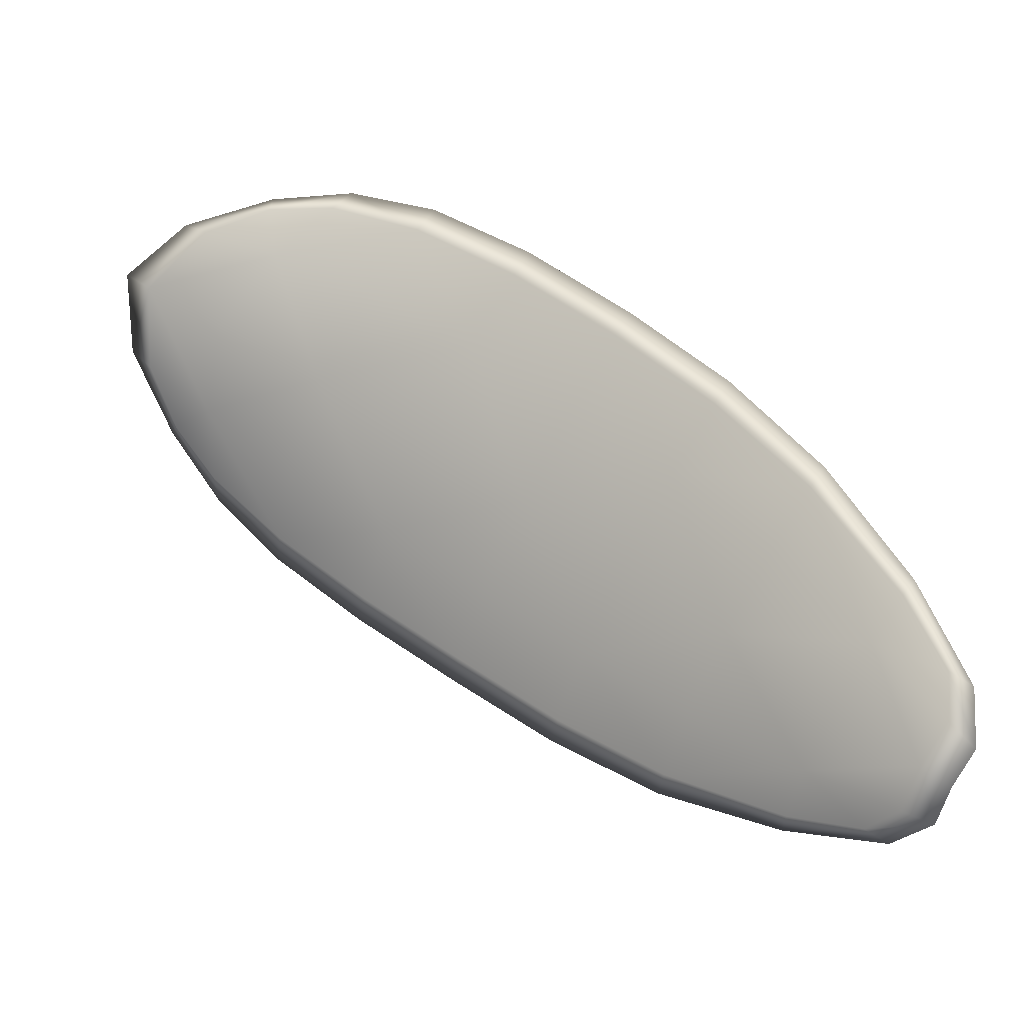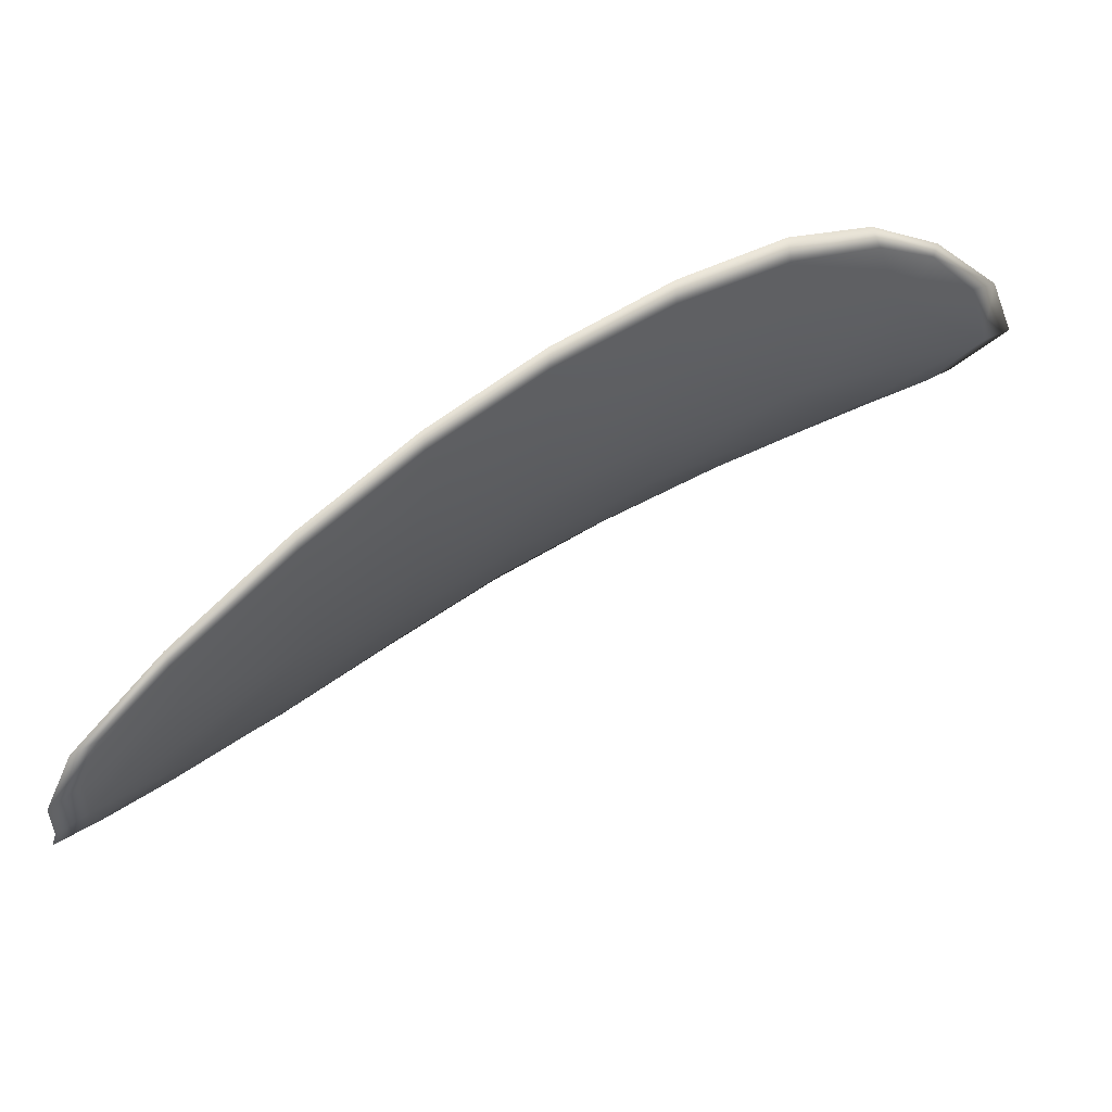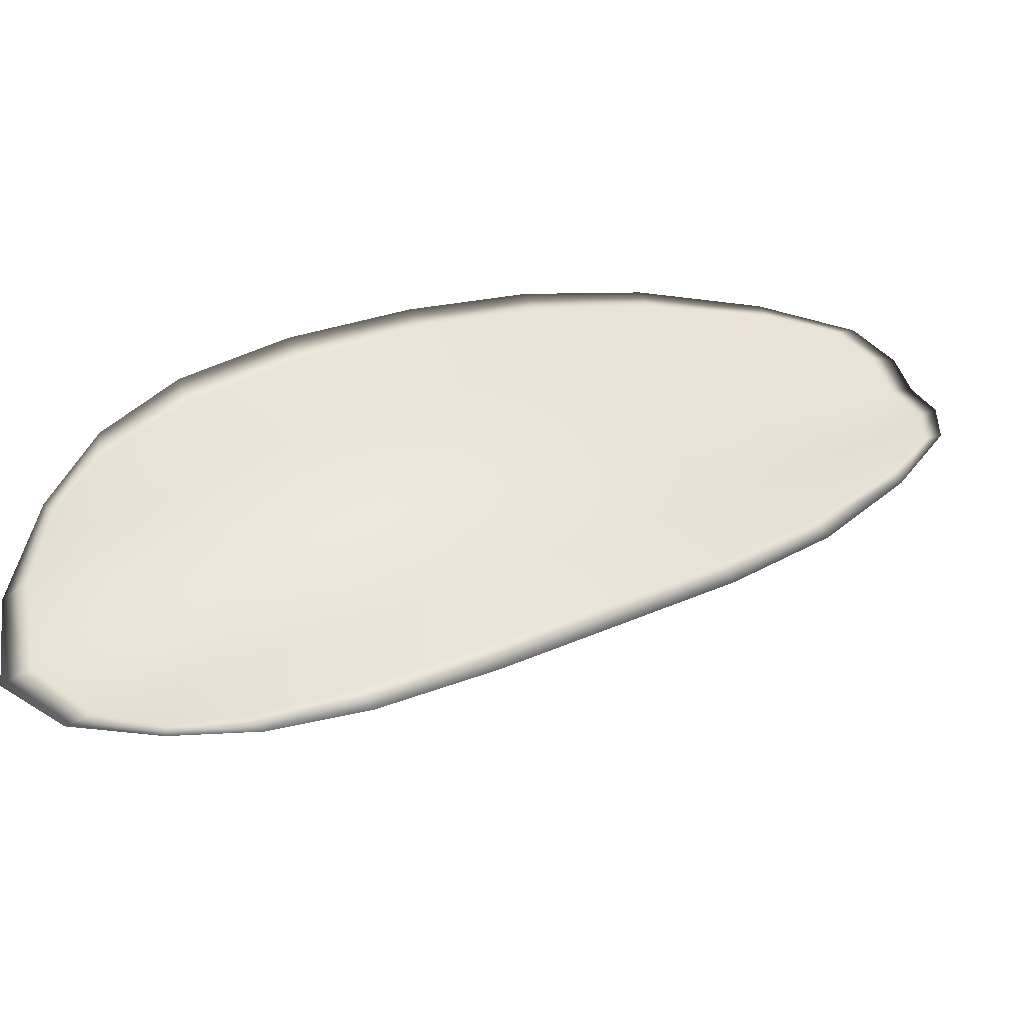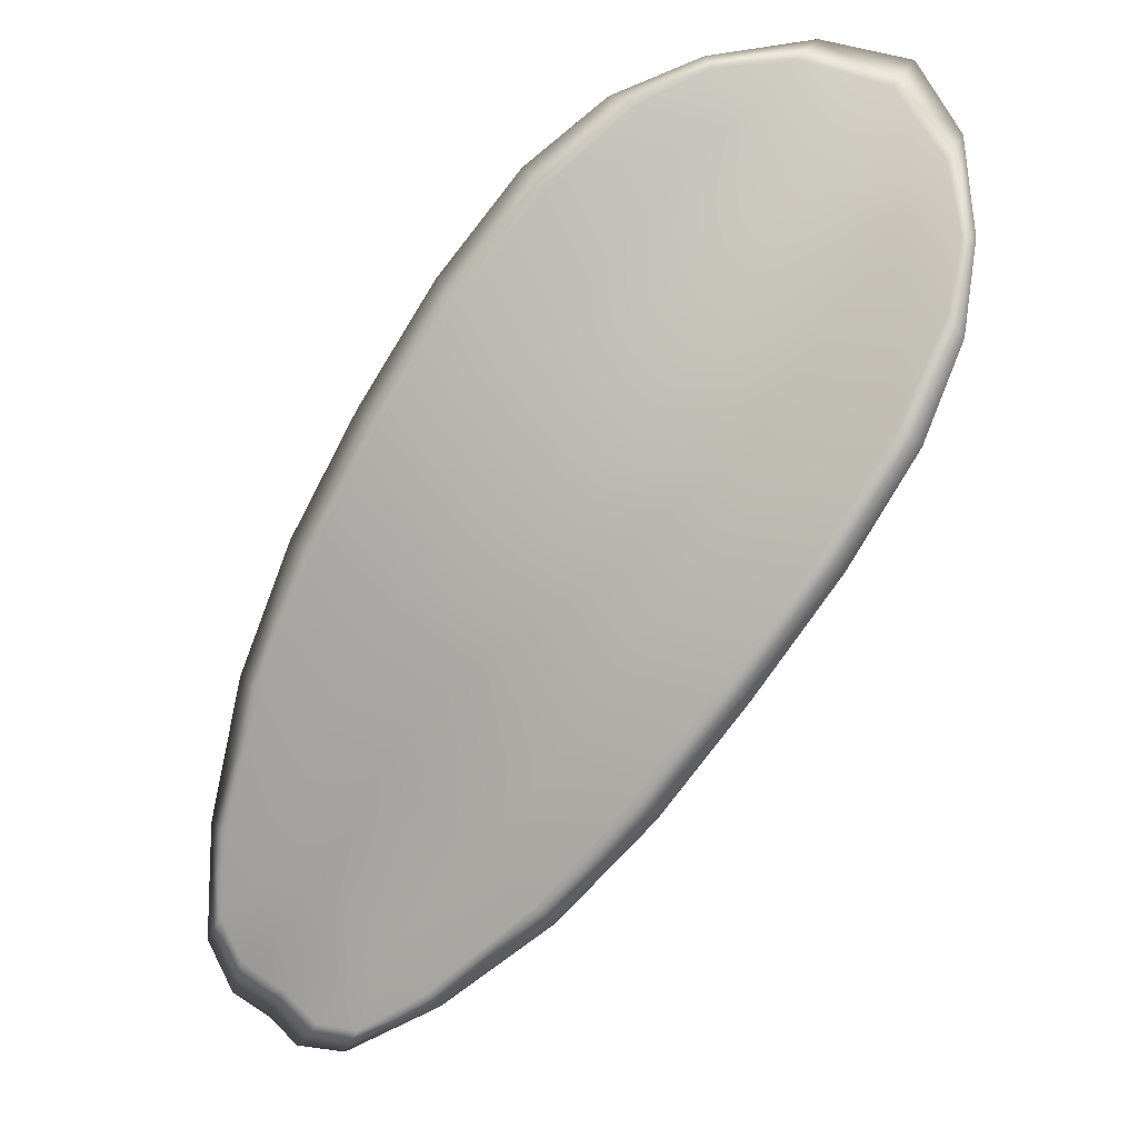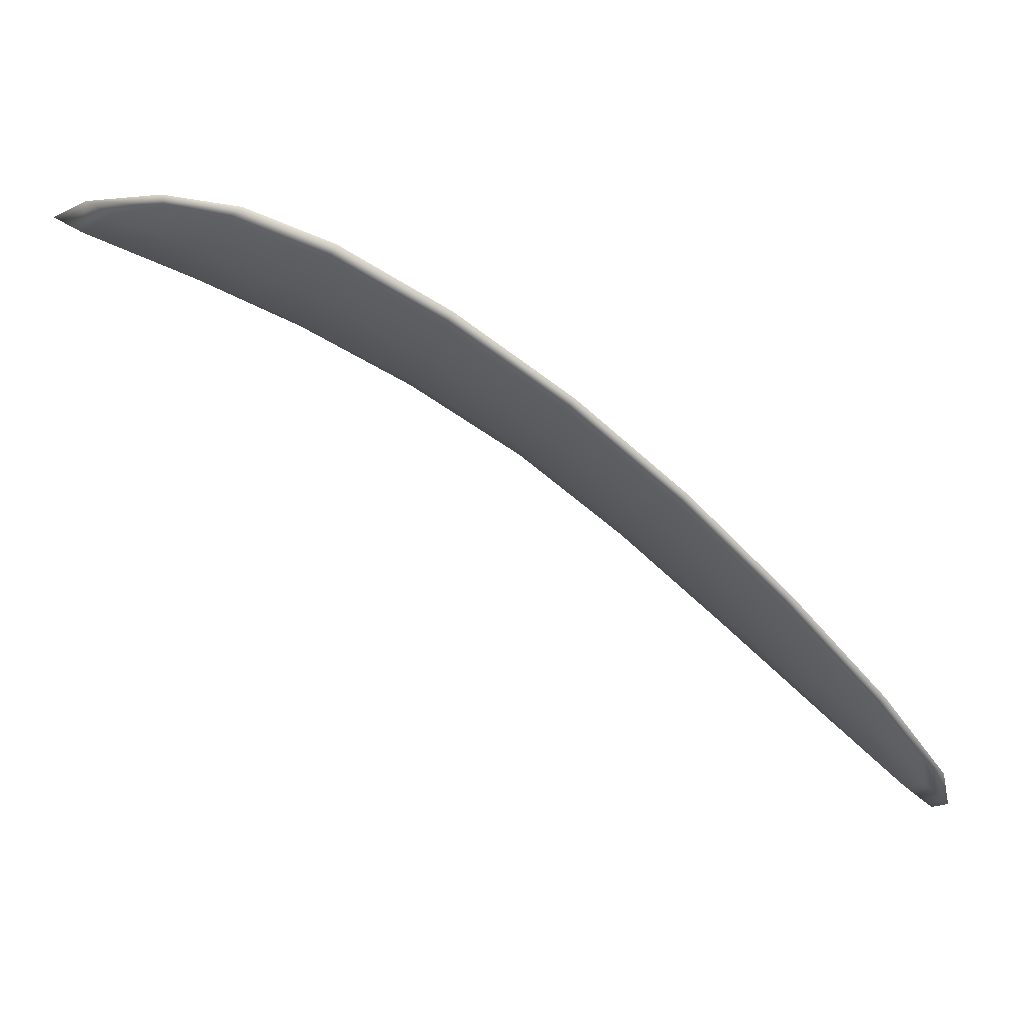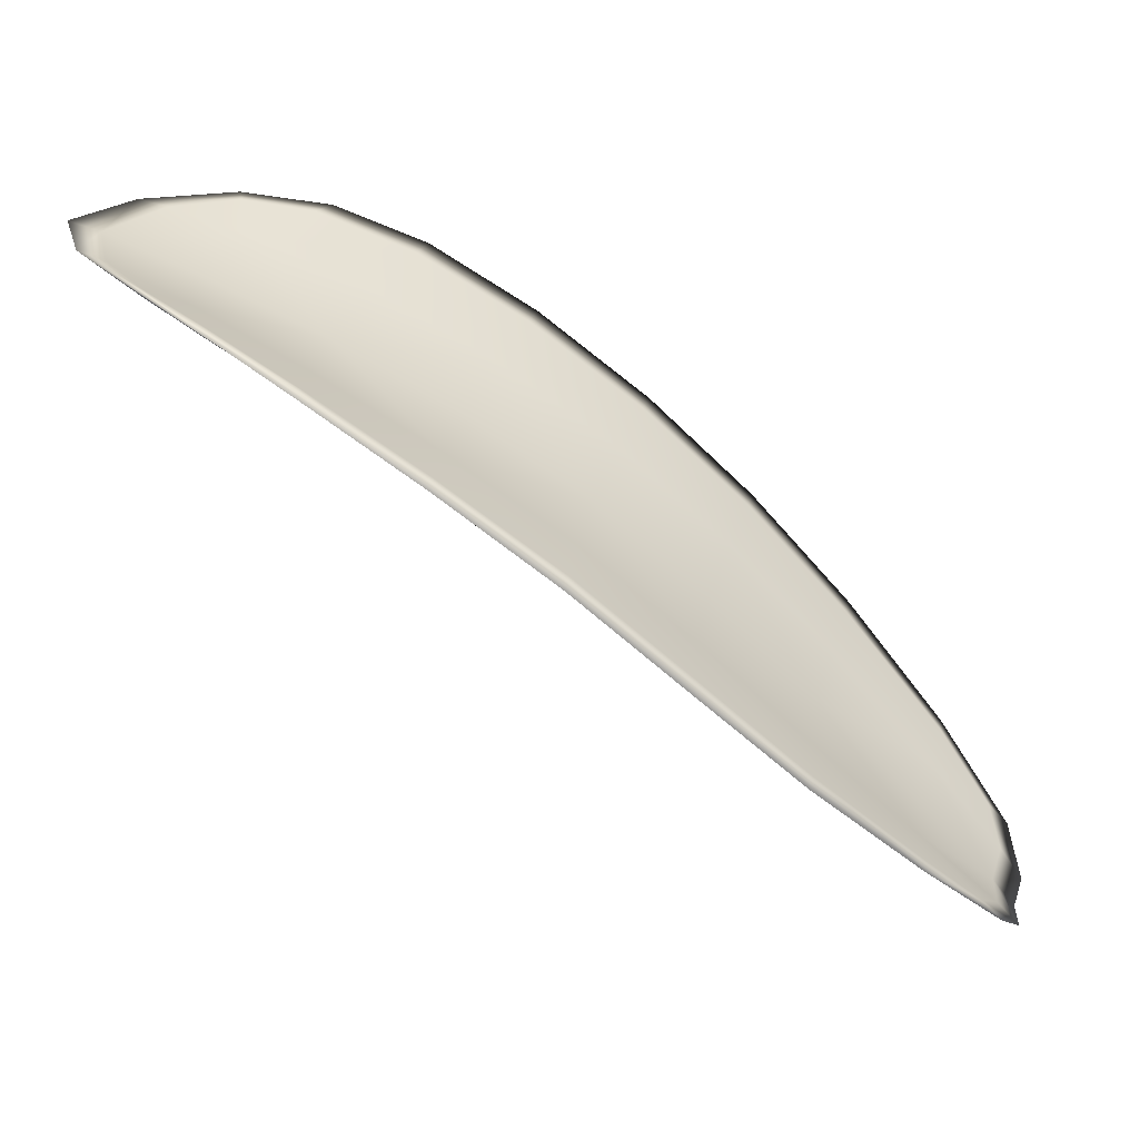
<metadata>
{"format":"obj","ext":"obj","renderer":"f3d","projection":"perspective","resolution":1024,"background":"white","views":[{"elev":-69.3,"azim":-172.3,"up":"+Y"},{"elev":-33.0,"azim":25.0,"up":"+Y"},{"elev":-19.3,"azim":-162.1,"up":"+Z"},{"elev":60.5,"azim":-19.4,"up":"+Y"},{"elev":0.5,"azim":-153.7,"up":"+Y"},{"elev":30.1,"azim":-136.9,"up":"+Y"}]}
</metadata>
<code>
v -2.382 0.7813 -1.23
v -2.383 0.7813 -1.233
v -2.385 0.7801 -1.231
v -2.384 0.7802 -1.229
v -2.384 0.7803 -1.227
v -2.382 0.7813 -1.229
v -2.381 0.7817 -1.23
v -2.381 0.782 -1.232
v -2.381 0.7821 -1.234
v -2.385 0.7816 -1.234
v -2.386 0.782 -1.235
v -2.388 0.7811 -1.234
v -2.387 0.7806 -1.233
v -2.383 0.7823 -1.235
v -2.384 0.7823 -1.235
v -2.394 0.7754 -1.229
v -2.395 0.7757 -1.231
v -2.397 0.7735 -1.229
v -2.396 0.7732 -1.228
v -2.395 0.7729 -1.226
v -2.392 0.7751 -1.227
v -2.39 0.777 -1.228
v -2.392 0.7774 -1.231
v -2.393 0.7778 -1.232
v -2.391 0.775 -1.225
v -2.393 0.7729 -1.224
v -2.393 0.7729 -1.223
v -2.39 0.775 -1.223
v -2.388 0.777 -1.224
v -2.389 0.777 -1.226
v -2.387 0.7787 -1.228
v -2.388 0.7787 -1.23
v -2.386 0.7788 -1.226
v -2.389 0.7792 -1.232
v -2.391 0.7796 -1.233
v -2.398 0.771 -1.226
v -2.398 0.7712 -1.227
v -2.399 0.7698 -1.226
v -2.399 0.7692 -1.225
v -2.398 0.769 -1.224
v -2.397 0.7707 -1.225
v -2.396 0.7707 -1.224
v -2.398 0.769 -1.223
v -2.397 0.7695 -1.223
v -2.395 0.7707 -1.223
v -2.382 0.7811 -1.231
v -2.383 0.7811 -1.233
v -2.381 0.7819 -1.234
v -2.381 0.7818 -1.232
v -2.381 0.7816 -1.23
v -2.382 0.7811 -1.229
v -2.383 0.7802 -1.227
v -2.384 0.7799 -1.229
v -2.385 0.7799 -1.231
v -2.384 0.7814 -1.234
v -2.386 0.7818 -1.235
v -2.384 0.7822 -1.235
v -2.383 0.7821 -1.235
v -2.387 0.7804 -1.233
v -2.388 0.7809 -1.235
v -2.394 0.7752 -1.229
v -2.395 0.7756 -1.231
v -2.393 0.7777 -1.232
v -2.392 0.7772 -1.231
v -2.39 0.7768 -1.229
v -2.392 0.7749 -1.227
v -2.394 0.7727 -1.226
v -2.396 0.7731 -1.228
v -2.397 0.7734 -1.229
v -2.391 0.7748 -1.225
v -2.389 0.7768 -1.226
v -2.388 0.7769 -1.225
v -2.39 0.7749 -1.224
v -2.393 0.7728 -1.223
v -2.393 0.7727 -1.224
v -2.386 0.7785 -1.228
v -2.388 0.7785 -1.23
v -2.386 0.7787 -1.226
v -2.389 0.779 -1.232
v -2.39 0.7795 -1.233
v -2.397 0.7708 -1.226
v -2.398 0.7711 -1.227
v -2.396 0.7705 -1.225
v -2.398 0.7689 -1.224
v -2.399 0.7691 -1.225
v -2.399 0.7697 -1.226
v -2.396 0.7705 -1.224
v -2.395 0.7706 -1.223
v -2.397 0.7694 -1.223
v -2.398 0.7689 -1.223
v -2.399 0.7713 -1.228
v -2.399 0.7694 -1.226
v -2.397 0.7736 -1.23
v -2.399 0.7697 -1.226
v -2.398 0.7684 -1.223
v -2.397 0.7691 -1.222
v -2.399 0.7684 -1.224
v -2.397 0.7694 -1.223
v -2.382 0.7812 -1.228
v -2.381 0.7818 -1.23
v -2.383 0.7803 -1.227
v -2.381 0.7816 -1.23
v -2.382 0.7824 -1.235
v -2.385 0.7824 -1.236
v -2.38 0.7823 -1.234
v -2.384 0.7822 -1.235
v -2.387 0.782 -1.235
v -2.389 0.7812 -1.235
v -2.399 0.7686 -1.225
v -2.395 0.7707 -1.222
v -2.392 0.7728 -1.222
v -2.38 0.7821 -1.232
v -2.385 0.7788 -1.225
v -2.388 0.777 -1.224
v -2.391 0.7797 -1.234
v -2.393 0.7779 -1.233
v -2.395 0.7758 -1.231
v -2.39 0.775 -1.223
f 1 2 3
f 1 3 4
f 1 4 5
f 1 5 6
f 1 6 7
f 1 7 8
f 1 8 9
f 1 9 2
f 10 11 12
f 10 12 13
f 10 13 3
f 10 3 2
f 10 2 9
f 10 9 14
f 10 14 15
f 10 15 11
f 16 17 18
f 16 18 19
f 16 19 20
f 16 20 21
f 16 21 22
f 16 22 23
f 16 23 24
f 16 24 17
f 25 21 20
f 25 20 26
f 25 26 27
f 25 27 28
f 25 28 29
f 25 29 30
f 25 30 22
f 25 22 21
f 31 32 22
f 31 22 30
f 31 30 29
f 31 29 33
f 31 33 5
f 31 5 4
f 31 4 3
f 31 3 32
f 34 35 24
f 34 24 23
f 34 23 22
f 34 22 32
f 34 32 3
f 34 3 13
f 34 13 12
f 34 12 35
f 36 37 38
f 36 38 39
f 36 39 40
f 36 40 41
f 36 41 20
f 36 20 19
f 36 19 18
f 36 18 37
f 42 41 40
f 42 40 43
f 42 43 44
f 42 44 45
f 42 45 27
f 42 27 26
f 42 26 20
f 42 20 41
f 46 47 48
f 46 48 49
f 46 49 50
f 46 50 51
f 46 51 52
f 46 52 53
f 46 53 54
f 46 54 47
f 55 56 57
f 55 57 58
f 55 58 48
f 55 48 47
f 55 47 54
f 55 54 59
f 55 59 60
f 55 60 56
f 61 62 63
f 61 63 64
f 61 64 65
f 61 65 66
f 61 66 67
f 61 67 68
f 61 68 69
f 61 69 62
f 70 66 65
f 70 65 71
f 70 71 72
f 70 72 73
f 70 73 74
f 70 74 75
f 70 75 67
f 70 67 66
f 76 77 54
f 76 54 53
f 76 53 52
f 76 52 78
f 76 78 72
f 76 72 71
f 76 71 65
f 76 65 77
f 79 80 60
f 79 60 59
f 79 59 54
f 79 54 77
f 79 77 65
f 79 65 64
f 79 64 63
f 79 63 80
f 81 82 69
f 81 69 68
f 81 68 67
f 81 67 83
f 81 83 84
f 81 84 85
f 81 85 86
f 81 86 82
f 87 83 67
f 87 67 75
f 87 75 74
f 87 74 88
f 87 88 89
f 87 89 90
f 87 90 84
f 87 84 83
f 91 92 38
f 91 38 37
f 91 37 18
f 91 18 93
f 91 93 69
f 91 69 82
f 91 82 94
f 91 94 92
f 95 96 44
f 95 44 43
f 95 43 40
f 95 40 97
f 95 97 84
f 95 84 90
f 95 90 98
f 95 98 96
f 99 100 7
f 99 7 6
f 99 6 5
f 99 5 101
f 99 101 52
f 99 52 51
f 99 51 102
f 99 102 100
f 103 104 15
f 103 15 14
f 103 14 9
f 103 9 105
f 103 105 48
f 103 48 58
f 103 58 106
f 103 106 104
f 107 108 12
f 107 12 11
f 107 11 15
f 107 15 104
f 107 104 106
f 107 106 56
f 107 56 60
f 107 60 108
f 109 97 40
f 109 40 39
f 109 39 38
f 109 38 92
f 109 92 94
f 109 94 85
f 109 85 84
f 109 84 97
f 110 111 27
f 110 27 45
f 110 45 44
f 110 44 96
f 110 96 98
f 110 98 88
f 110 88 74
f 110 74 111
f 112 105 9
f 112 9 8
f 112 8 7
f 112 7 100
f 112 100 102
f 112 102 49
f 112 49 48
f 112 48 105
f 113 101 5
f 113 5 33
f 113 33 29
f 113 29 114
f 113 114 72
f 113 72 78
f 113 78 52
f 113 52 101
f 115 116 24
f 115 24 35
f 115 35 12
f 115 12 108
f 115 108 60
f 115 60 80
f 115 80 63
f 115 63 116
f 117 93 18
f 117 18 17
f 117 17 24
f 117 24 116
f 117 116 63
f 117 63 62
f 117 62 69
f 117 69 93
f 118 114 29
f 118 29 28
f 118 28 27
f 118 27 111
f 118 111 74
f 118 74 73
f 118 73 72
f 118 72 114

</code>
